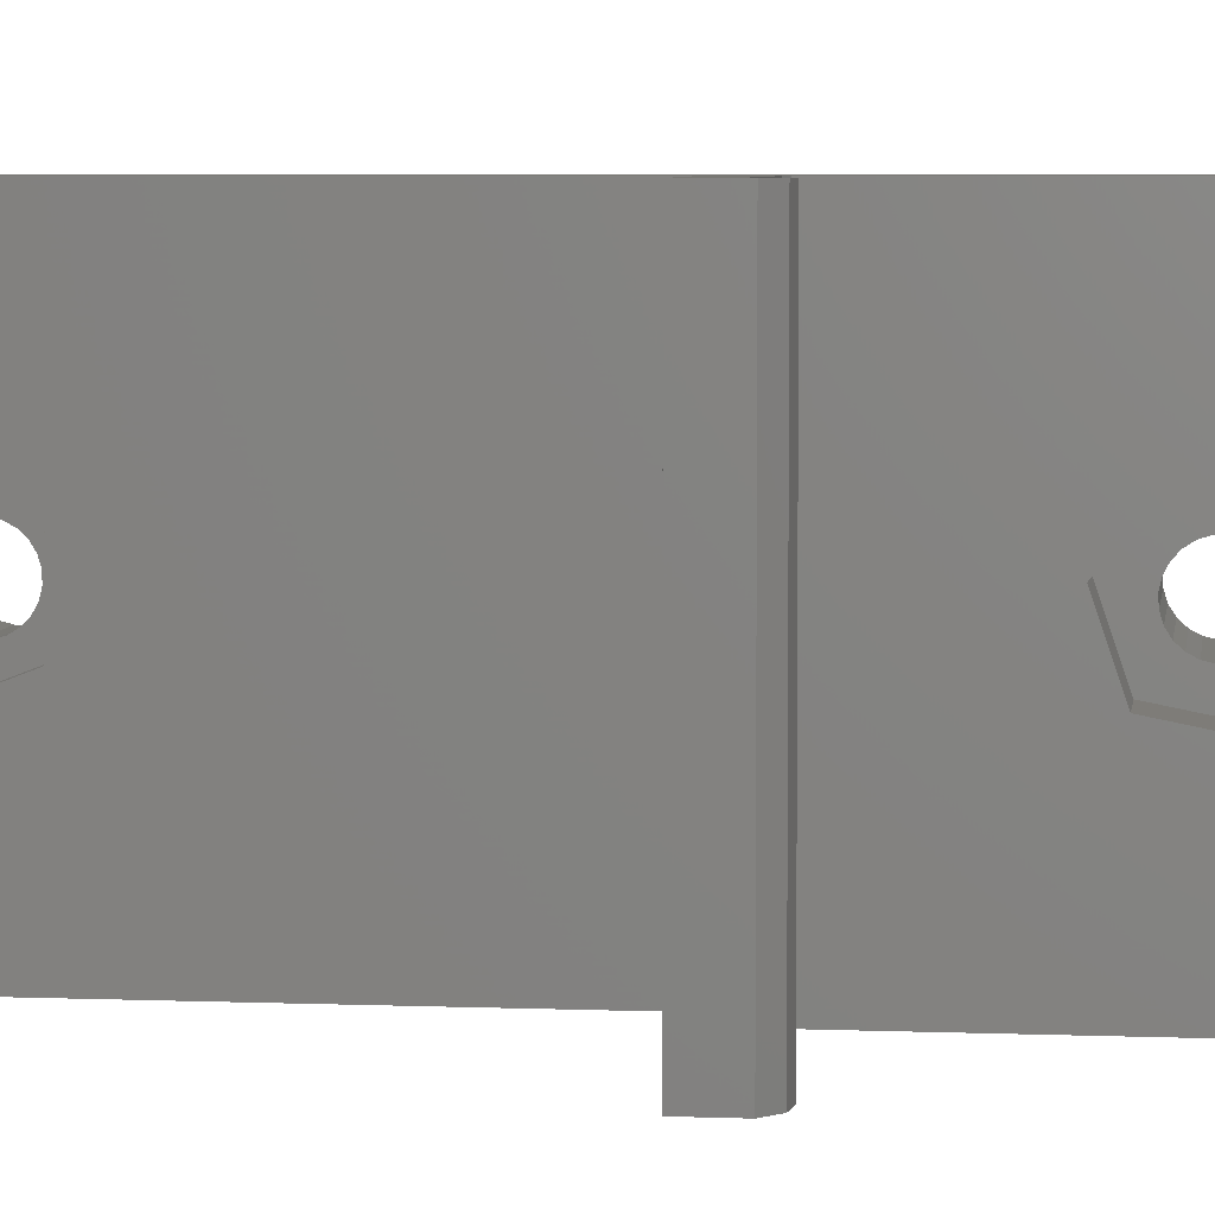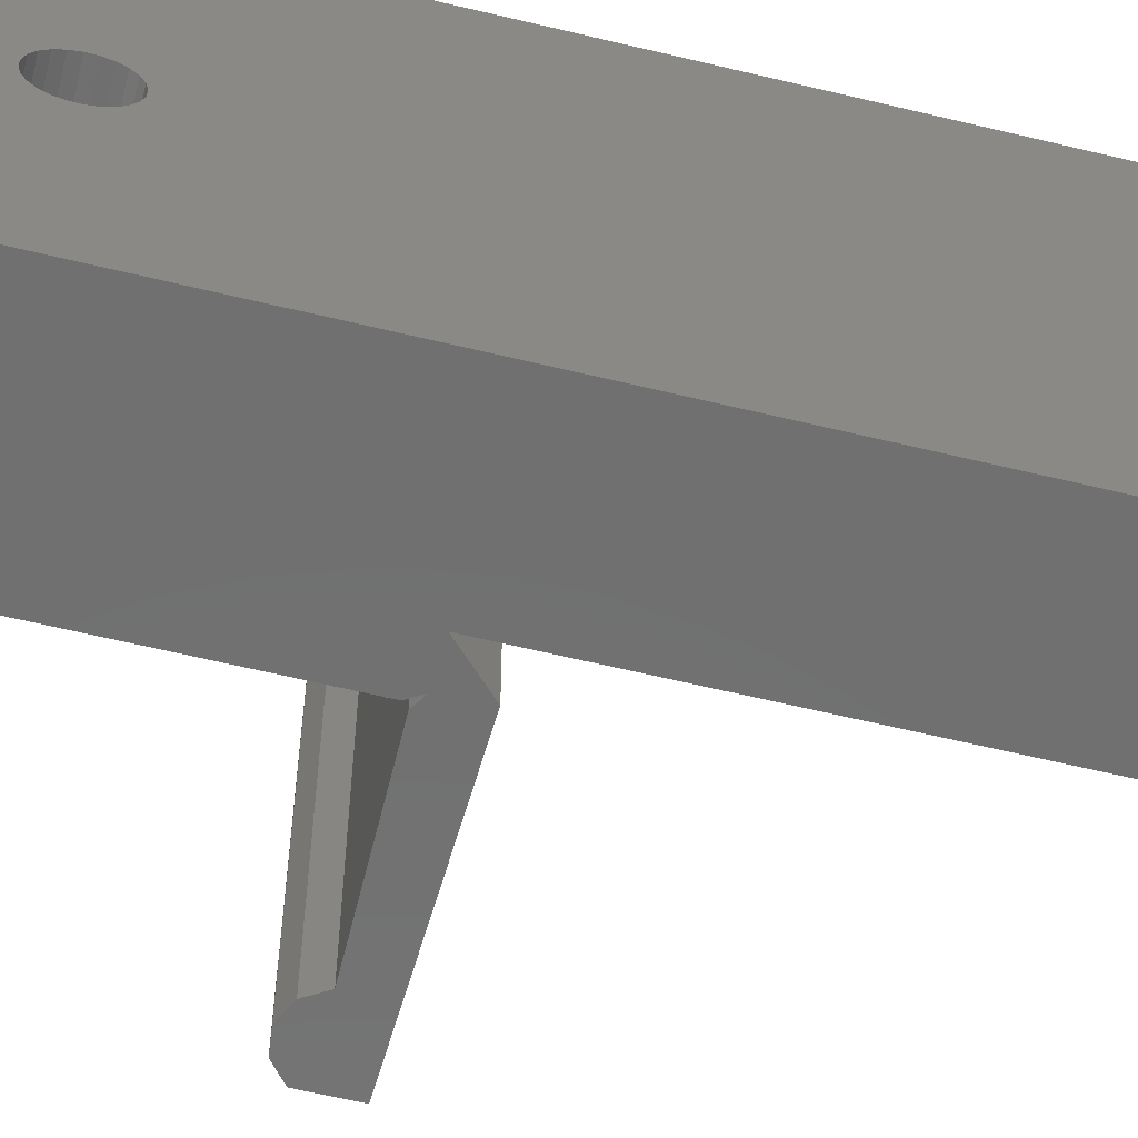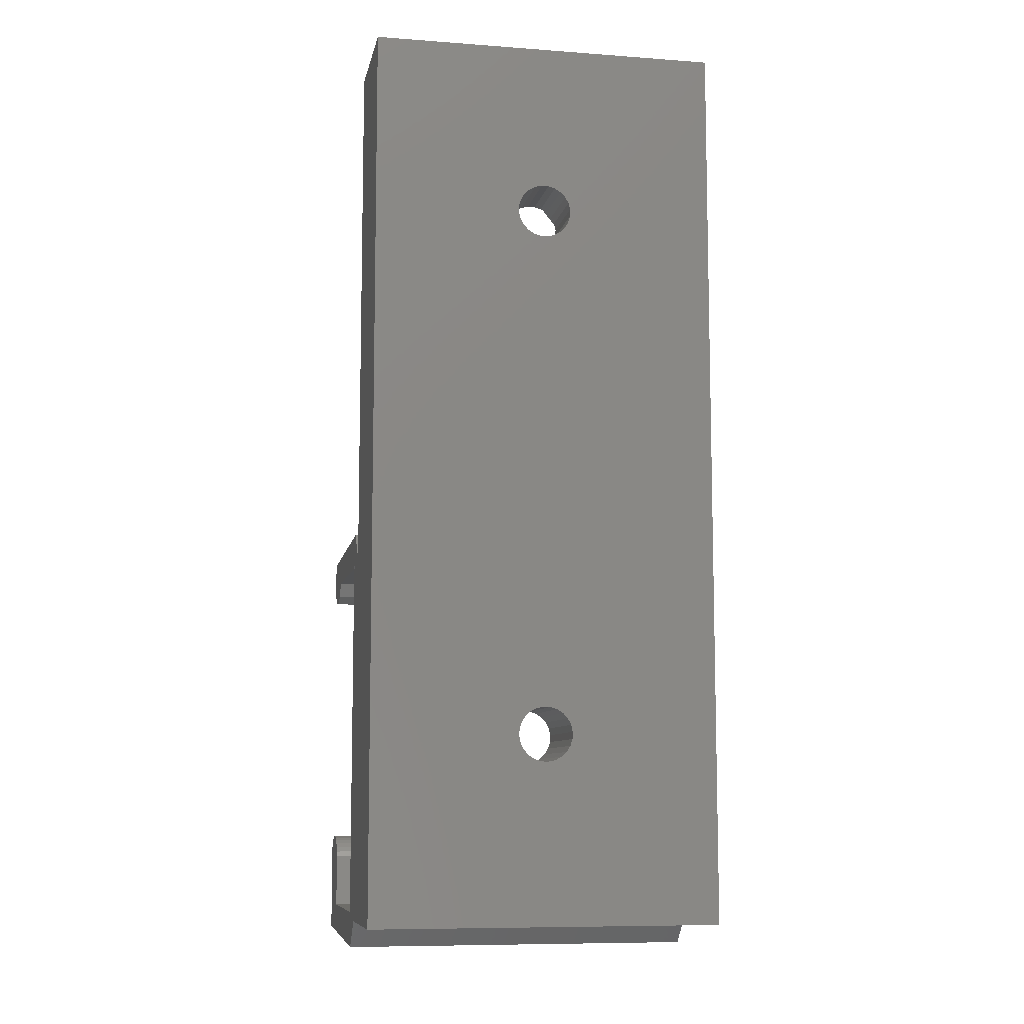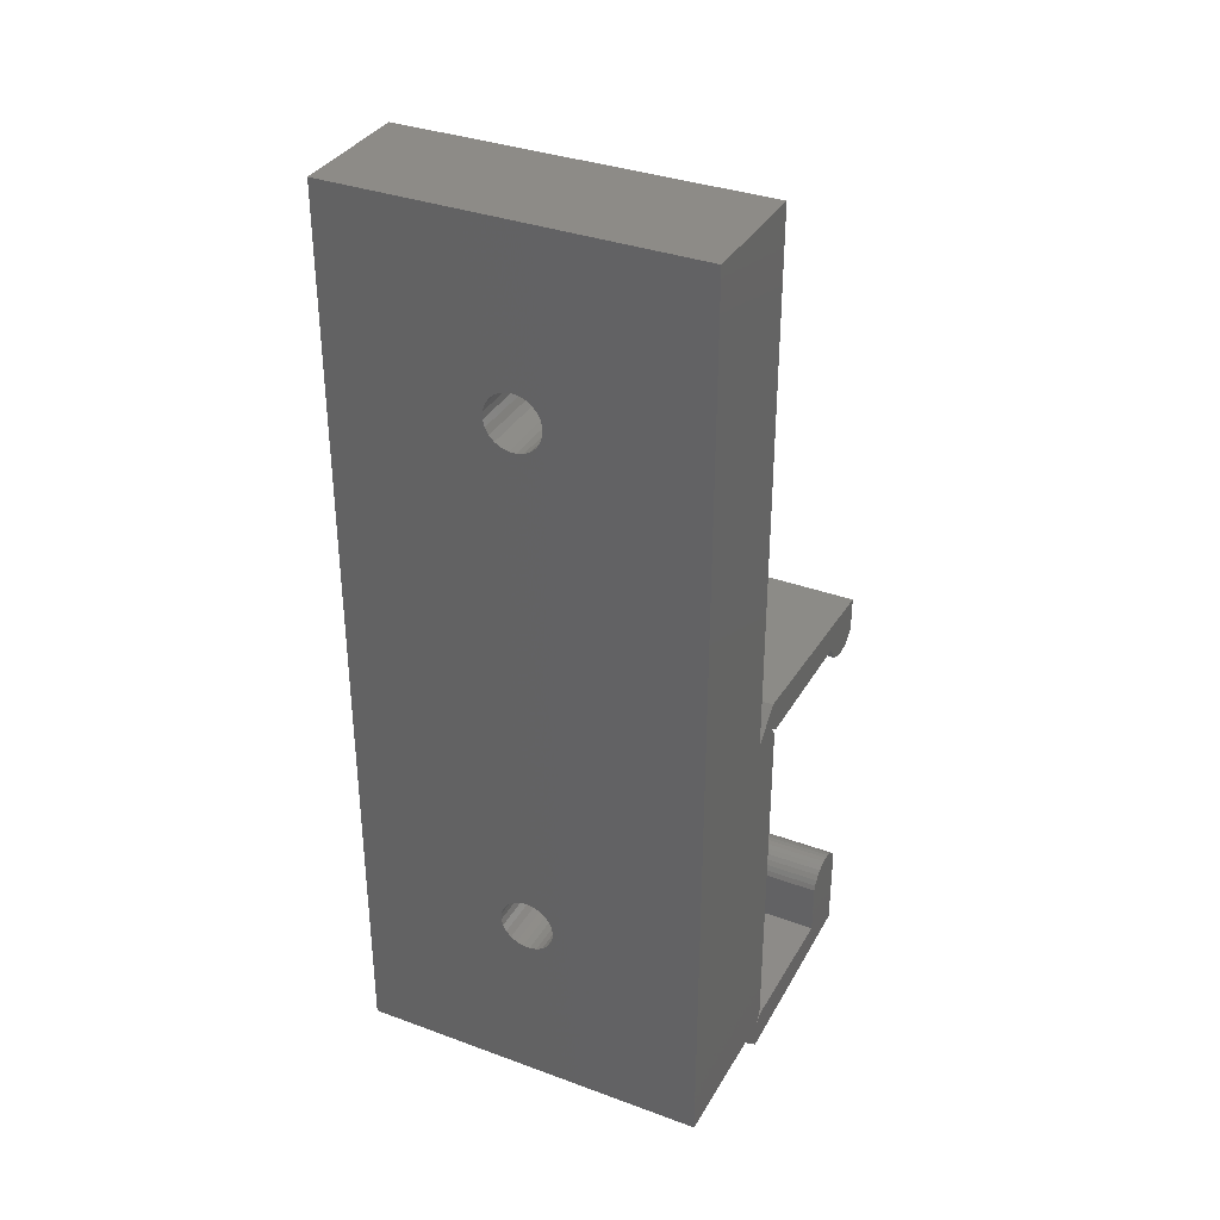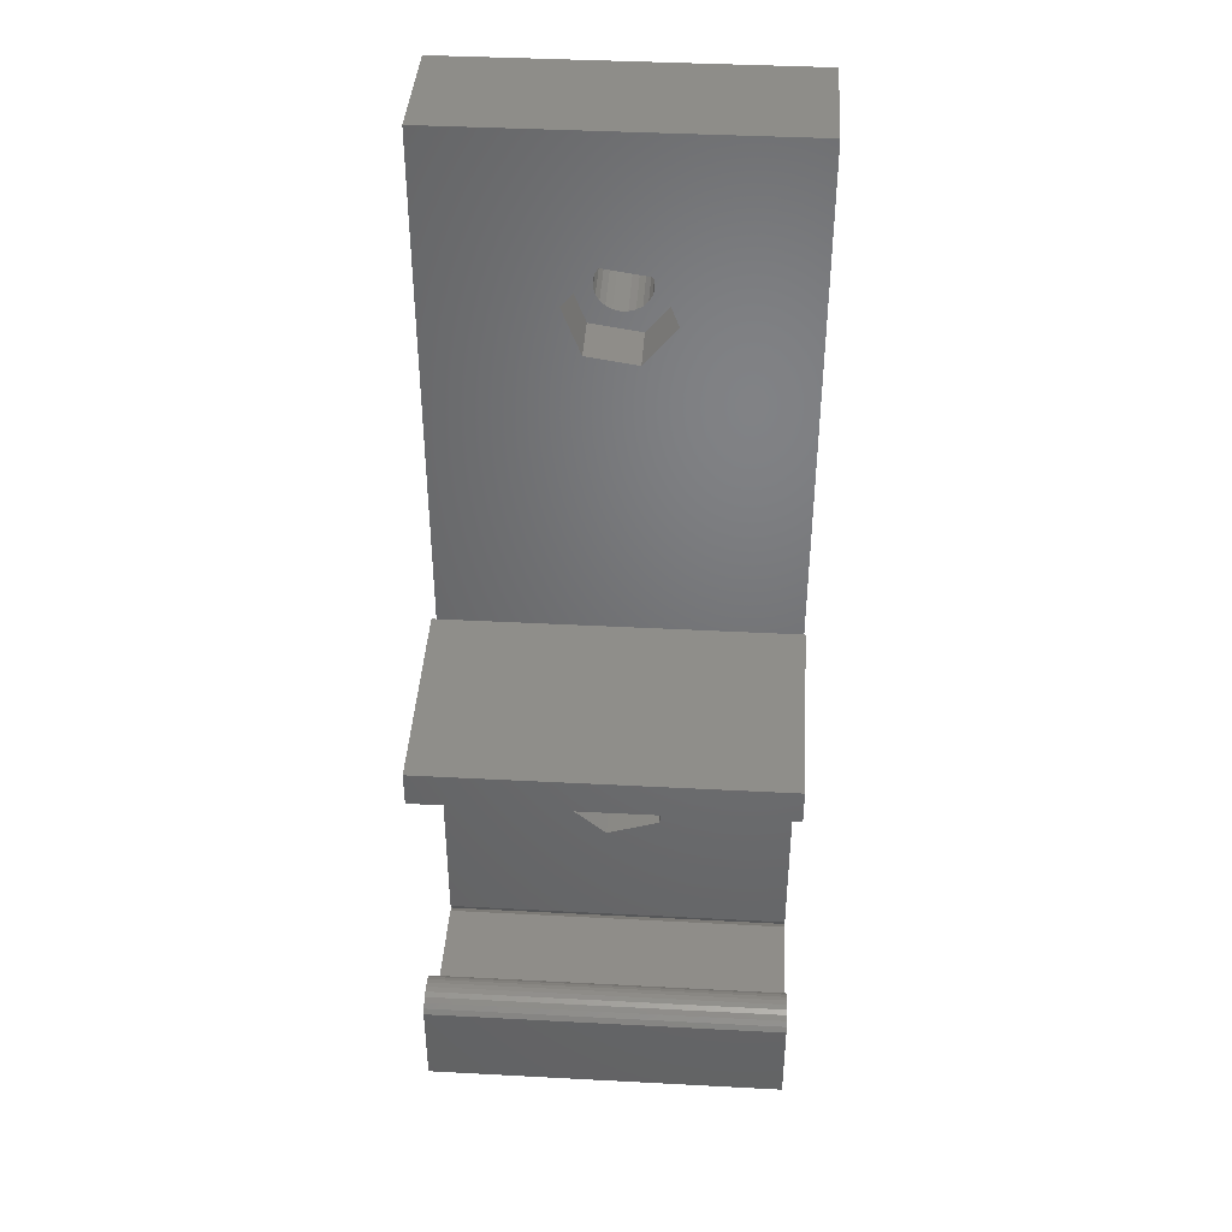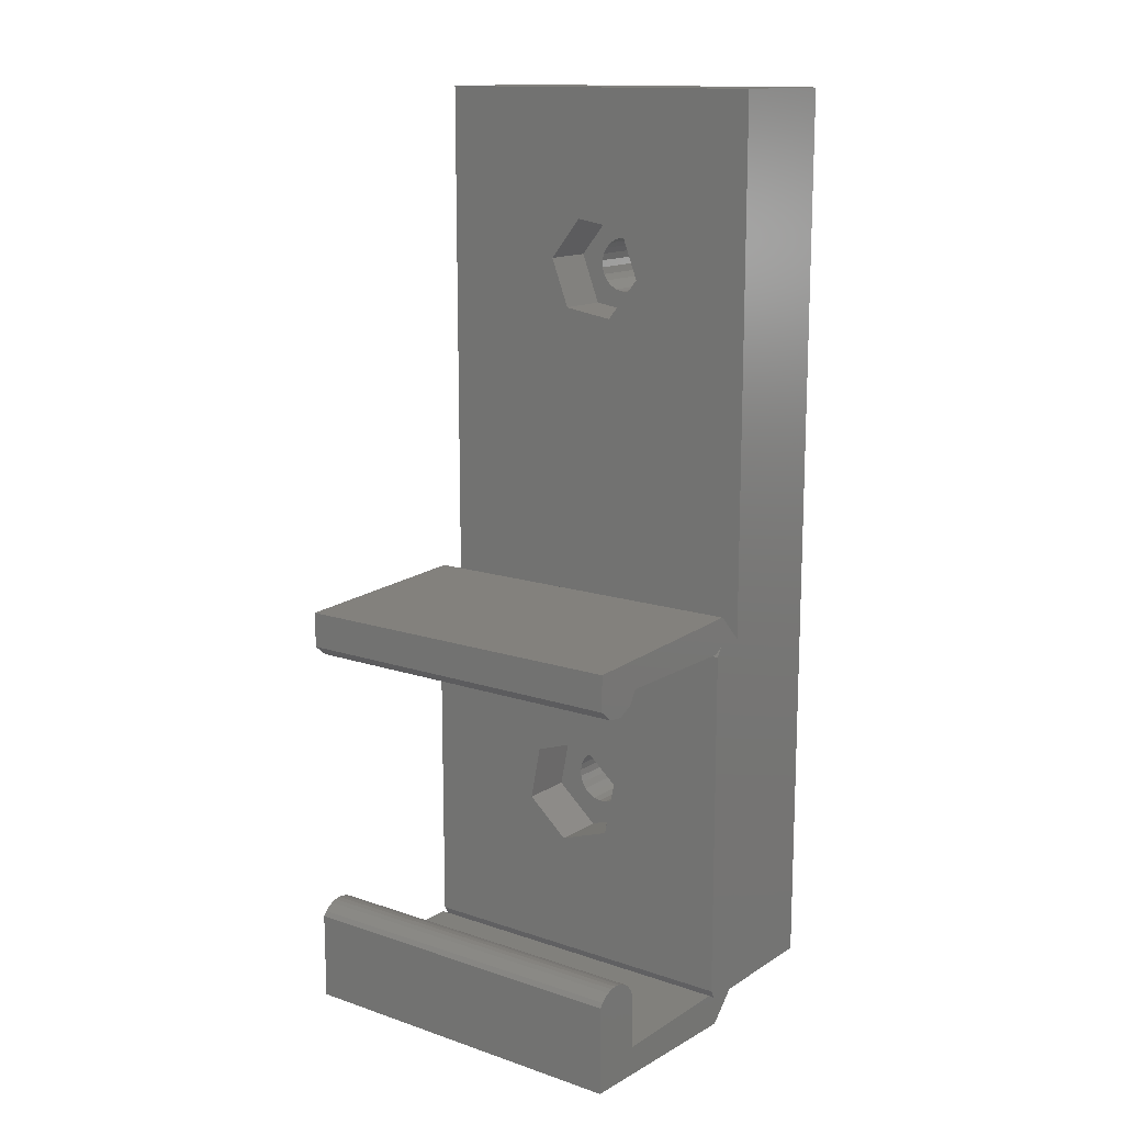
<metadata>
{"format":"stl","ext":"stl","renderer":"f3d","projection":"perspective","resolution":1024,"background":"white","views":[{"elev":5.2,"azim":-82.7,"up":"+Z"},{"elev":-61.8,"azim":76.2,"up":"+Z"},{"elev":-8.8,"azim":78.9,"up":"+Y"},{"elev":34.7,"azim":116.2,"up":"+Y"},{"elev":40.5,"azim":-86.3,"up":"+Y"},{"elev":14.0,"azim":-53.3,"up":"+Y"}]}
</metadata>
<code>
# stl→obj: 189 verts, 382 faces
v 20.19 9.336 4.23e-15
v 18.61 7.75 20
v 18.61 7.75 4.23e-15
v 20.19 9.336 20
v 18.61 32.25 20
v 20.19 30.66 4.23e-15
v 18.61 32.25 4.23e-15
v 20.19 30.66 20
v 7.192 31.75 20
v 7.192 31.75 4.23e-15
v 7.192 29.75 4.23e-15
v 7.192 29.75 20
v 7.916 29.14 20
v 7.916 29.14 4.23e-15
v 8.854 29.03 20
v 8.854 29.03 4.23e-15
v 9.704 29.44 20
v 9.704 29.44 4.23e-15
v 10.19 30.25 4.23e-15
v 10.19 30.25 20
v 17.99 30.25 20
v 17.99 30.25 4.23e-15
v 18.52 30.58 20
v 18.52 30.58 4.23e-15
v 18.19 30.05 4.23e-15
v 18.19 30.05 20
v 18.19 9.95 20
v 18.19 17.9 12.41
v 18.19 9.95 4.23e-15
v 18.19 16.86 9.385
v 18.19 21.04 13.03
v 18.19 23.14 10.62
v 18.19 18.96 6.973
v 18.19 22.1 7.588
v 18.52 9.417 4.23e-15
v 18.52 9.417 20
v 17.99 9.75 20
v 17.99 9.75 4.23e-15
v 27.19 9.336 4.23e-15
v 27.19 18.73 9.109
v 27.19 9.336 20
v 27.19 19.01 8.811
v 27.19 19.35 8.594
v 27.19 19.73 8.473
v 27.19 60.66 4.23e-15
v 27.19 18.54 9.467
v 27.19 18.46 9.862
v 27.19 20.14 8.456
v 27.19 20.53 8.544
v 27.19 20.89 8.732
v 27.19 21.19 9.006
v 27.19 21.41 9.348
v 27.19 21.53 9.734
v 27.19 21.54 10.14
v 27.19 49.7 8.788
v 27.19 49.42 9.08
v 27.19 49.22 9.434
v 27.19 49.12 9.827
v 27.19 50.04 8.579
v 27.19 50.43 8.467
v 27.19 50.84 8.46
v 27.19 51.23 8.557
v 27.19 51.58 8.753
v 27.19 51.88 9.033
v 27.19 52.08 9.38
v 27.19 52.2 9.769
v 27.19 52.2 10.17
v 27.19 19.86 11.54
v 27.19 60.66 20
v 27.19 19.47 11.46
v 27.19 19.11 11.27
v 27.19 18.81 10.99
v 27.19 18.59 10.65
v 27.19 18.47 10.27
v 27.19 20.27 11.53
v 27.19 20.65 11.41
v 27.19 20.99 11.19
v 27.19 21.27 10.89
v 27.19 21.46 10.53
v 27.19 49.74 11.25
v 27.19 49.45 10.97
v 27.19 49.24 10.62
v 27.19 49.13 10.23
v 27.19 50.1 11.44
v 27.19 50.49 11.54
v 27.19 50.9 11.53
v 27.19 51.28 11.42
v 27.19 51.63 11.21
v 27.19 51.91 10.92
v 27.19 52.11 10.57
v 21.19 23.14 10.62
v 21.19 22.1 7.588
v 21.19 18.96 6.973
v 21.19 16.86 9.385
v 21.19 17.9 12.41
v 21.19 21.04 13.03
v 21.19 18.47 10.27
v 21.19 18.46 9.862
v 21.19 18.59 10.65
v 21.19 18.81 10.99
v 21.19 19.11 11.27
v 21.19 19.47 11.46
v 21.19 19.86 11.54
v 21.19 20.27 11.53
v 21.19 20.65 11.41
v 21.19 20.99 11.19
v 21.19 21.27 10.89
v 21.19 21.46 10.53
v 21.19 21.54 10.14
v 21.19 18.54 9.467
v 21.19 18.73 9.109
v 21.19 19.01 8.811
v 21.19 19.35 8.594
v 21.19 19.73 8.473
v 21.19 20.14 8.456
v 21.19 20.53 8.544
v 21.19 20.89 8.732
v 21.19 21.19 9.006
v 21.19 21.41 9.348
v 21.19 21.53 9.734
v 7.192 8.25 4.23e-15
v 7.192 8.25 20
v 10.19 9.75 20
v 10.19 9.75 4.23e-15
v 10.96 9.75 20
v 7.192 13.25 20
v 7.192 13.25 4.23e-15
v 7.391 13.5 20
v 7.635 13.71 20
v 7.914 13.87 20
v 8.218 13.97 20
v 8.536 14.01 20
v 8.856 13.99 20
v 9.166 13.9 20
v 9.454 13.76 20
v 9.709 13.57 20
v 9.922 13.33 20
v 10.09 13.05 20
v 20.19 60.66 20
v 10.19 12.75 20
v 10.19 12.75 4.23e-15
v 7.391 13.5 4.23e-15
v 7.635 13.71 4.23e-15
v 7.914 13.87 4.23e-15
v 8.218 13.97 4.23e-15
v 8.536 14.01 4.23e-15
v 8.856 13.99 4.23e-15
v 9.166 13.9 4.23e-15
v 9.454 13.76 4.23e-15
v 9.709 13.57 4.23e-15
v 9.922 13.33 4.23e-15
v 10.09 13.05 4.23e-15
v 20.19 60.66 4.23e-15
v 20.19 50.21 12.92
v 20.19 47.91 11.06
v 20.19 52.96 11.86
v 20.19 53.42 8.938
v 20.19 48.37 8.143
v 20.19 51.12 7.08
v 23.19 47.91 11.06
v 23.19 49.24 10.62
v 23.19 48.37 8.143
v 23.19 50.21 12.92
v 23.19 49.13 10.23
v 23.19 49.12 9.827
v 23.19 49.45 10.97
v 23.19 49.74 11.25
v 23.19 50.1 11.44
v 23.19 50.49 11.54
v 23.19 52.96 11.86
v 23.19 50.9 11.53
v 23.19 51.28 11.42
v 23.19 51.63 11.21
v 23.19 51.91 10.92
v 23.19 52.11 10.57
v 23.19 52.2 10.17
v 23.19 49.42 9.08
v 23.19 51.12 7.08
v 23.19 49.22 9.434
v 23.19 49.7 8.788
v 23.19 50.04 8.579
v 23.19 50.43 8.467
v 23.19 50.84 8.46
v 23.19 51.23 8.557
v 23.19 53.42 8.938
v 23.19 51.58 8.753
v 23.19 51.88 9.033
v 23.19 52.08 9.38
v 23.19 52.2 9.769
f 1 2 3
f 2 1 4
f 5 6 7
f 6 5 8
f 9 7 10
f 7 9 5
f 9 11 12
f 11 9 10
f 13 11 14
f 11 13 12
f 15 14 16
f 14 15 13
f 17 16 18
f 16 17 15
f 19 17 18
f 17 19 20
f 21 19 22
f 19 21 20
f 23 22 24
f 22 23 21
f 23 25 26
f 25 23 24
f 27 28 29
f 28 27 26
f 29 28 30
f 28 26 31
f 31 26 32
f 29 33 25
f 33 29 30
f 25 33 34
f 25 34 32
f 25 32 26
f 27 35 36
f 35 27 29
f 37 35 38
f 35 37 36
f 39 40 41
f 40 39 42
f 42 39 43
f 43 39 44
f 44 39 45
f 41 40 46
f 41 46 47
f 44 45 48
f 48 45 49
f 49 45 50
f 50 45 51
f 51 45 52
f 52 45 53
f 53 45 54
f 54 45 55
f 54 55 56
f 54 56 57
f 54 57 58
f 55 45 59
f 59 45 60
f 60 45 61
f 61 45 62
f 62 45 63
f 63 45 64
f 64 45 65
f 65 45 66
f 66 45 67
f 41 68 69
f 68 41 70
f 70 41 71
f 71 41 72
f 72 41 73
f 73 41 74
f 74 41 47
f 69 68 75
f 69 75 76
f 69 76 77
f 69 77 78
f 69 78 79
f 69 79 54
f 69 54 80
f 80 54 81
f 81 54 82
f 82 54 83
f 83 54 58
f 69 80 84
f 69 84 85
f 69 85 86
f 69 86 87
f 69 87 88
f 69 88 89
f 69 89 90
f 69 90 67
f 69 67 45
f 91 34 92
f 34 91 32
f 33 92 34
f 92 33 93
f 30 93 33
f 93 30 94
f 28 94 30
f 94 28 95
f 96 28 31
f 28 96 95
f 96 32 91
f 32 96 31
f 95 97 98
f 97 95 99
f 99 95 100
f 100 95 101
f 101 95 96
f 101 96 102
f 102 96 103
f 103 96 104
f 104 96 105
f 105 96 106
f 106 96 107
f 107 96 91
f 107 91 108
f 108 91 109
f 109 91 92
f 95 93 94
f 93 95 98
f 93 98 110
f 93 110 111
f 93 111 112
f 93 112 113
f 93 113 92
f 92 113 114
f 92 114 115
f 92 115 116
f 92 116 117
f 92 117 118
f 92 118 119
f 92 119 120
f 92 120 109
f 76 104 105
f 104 76 75
f 77 105 106
f 105 77 76
f 78 106 107
f 106 78 77
f 79 107 108
f 107 79 78
f 54 108 109
f 108 54 79
f 53 109 120
f 109 53 54
f 52 120 119
f 120 52 53
f 51 119 118
f 119 51 52
f 117 51 118
f 51 117 50
f 116 50 117
f 50 116 49
f 115 49 116
f 49 115 48
f 114 48 115
f 48 114 44
f 113 44 114
f 44 113 43
f 112 43 113
f 43 112 42
f 111 42 112
f 42 111 40
f 110 40 111
f 40 110 46
f 98 46 110
f 46 98 47
f 97 47 98
f 47 97 74
f 99 74 97
f 74 99 73
f 100 73 99
f 73 100 72
f 71 100 101
f 100 71 72
f 70 101 102
f 101 70 71
f 68 102 103
f 102 68 70
f 75 103 104
f 103 75 68
f 2 121 3
f 121 2 122
f 123 38 124
f 38 123 37
f 37 123 125
f 126 121 122
f 121 126 127
f 27 23 26
f 23 27 36
f 122 128 126
f 128 122 123
f 123 122 2
f 128 123 129
f 129 123 130
f 130 123 131
f 131 123 132
f 132 123 133
f 133 123 134
f 134 123 135
f 135 123 136
f 136 123 137
f 137 123 138
f 123 2 125
f 125 2 37
f 37 2 36
f 36 2 5
f 5 2 8
f 8 2 4
f 8 69 139
f 69 8 4
f 69 4 41
f 12 5 9
f 5 12 20
f 20 12 13
f 20 13 15
f 20 15 17
f 5 20 21
f 5 21 23
f 5 23 36
f 140 138 123
f 141 123 124
f 123 141 140
f 7 11 10
f 11 7 19
f 11 19 14
f 14 19 16
f 16 19 18
f 19 7 22
f 22 7 24
f 24 7 35
f 142 121 127
f 121 142 124
f 121 124 3
f 124 142 143
f 124 143 144
f 124 144 145
f 124 145 146
f 124 146 147
f 124 147 148
f 124 148 149
f 124 149 150
f 124 150 151
f 124 151 152
f 124 152 141
f 3 124 38
f 3 38 35
f 3 35 7
f 3 7 6
f 3 6 1
f 24 29 25
f 29 24 35
f 152 140 141
f 140 152 138
f 151 138 152
f 138 151 137
f 150 137 151
f 137 150 136
f 135 150 149
f 150 135 136
f 134 149 148
f 149 134 135
f 133 148 147
f 148 133 134
f 132 147 146
f 147 132 133
f 131 146 145
f 146 131 132
f 130 145 144
f 145 130 131
f 129 144 143
f 144 129 130
f 128 143 142
f 143 128 129
f 128 127 126
f 127 128 142
f 45 6 153
f 6 45 1
f 1 45 39
f 41 1 39
f 1 41 4
f 139 45 153
f 45 139 69
f 139 6 8
f 6 139 154
f 6 154 155
f 154 139 156
f 156 139 157
f 6 158 153
f 158 6 155
f 153 158 159
f 153 159 157
f 153 157 139
f 160 161 162
f 161 160 163
f 162 161 164
f 162 164 165
f 161 163 166
f 166 163 167
f 167 163 168
f 168 163 169
f 169 163 170
f 169 170 171
f 171 170 172
f 172 170 173
f 173 170 174
f 174 170 175
f 175 170 176
f 162 177 178
f 177 162 179
f 179 162 165
f 178 177 180
f 178 180 181
f 178 181 182
f 178 182 183
f 178 183 184
f 178 184 185
f 185 184 186
f 185 186 187
f 185 187 188
f 185 188 189
f 185 189 176
f 185 176 170
f 170 154 156
f 154 170 163
f 170 157 185
f 157 170 156
f 159 185 157
f 185 159 178
f 158 178 159
f 178 158 162
f 155 162 158
f 162 155 160
f 163 155 154
f 155 163 160
f 66 176 189
f 176 66 67
f 65 189 188
f 189 65 66
f 64 188 187
f 188 64 65
f 186 64 187
f 64 186 63
f 184 63 186
f 63 184 62
f 183 62 184
f 62 183 61
f 182 61 183
f 61 182 60
f 181 60 182
f 60 181 59
f 180 59 181
f 59 180 55
f 177 55 180
f 55 177 56
f 179 56 177
f 56 179 57
f 165 57 179
f 57 165 58
f 164 58 165
f 58 164 83
f 161 83 164
f 83 161 82
f 166 82 161
f 82 166 81
f 80 166 167
f 166 80 81
f 84 167 168
f 167 84 80
f 85 168 169
f 168 85 84
f 86 169 171
f 169 86 85
f 87 171 172
f 171 87 86
f 88 172 173
f 172 88 87
f 89 173 174
f 173 89 88
f 90 174 175
f 174 90 89
f 67 175 176
f 175 67 90

</code>
